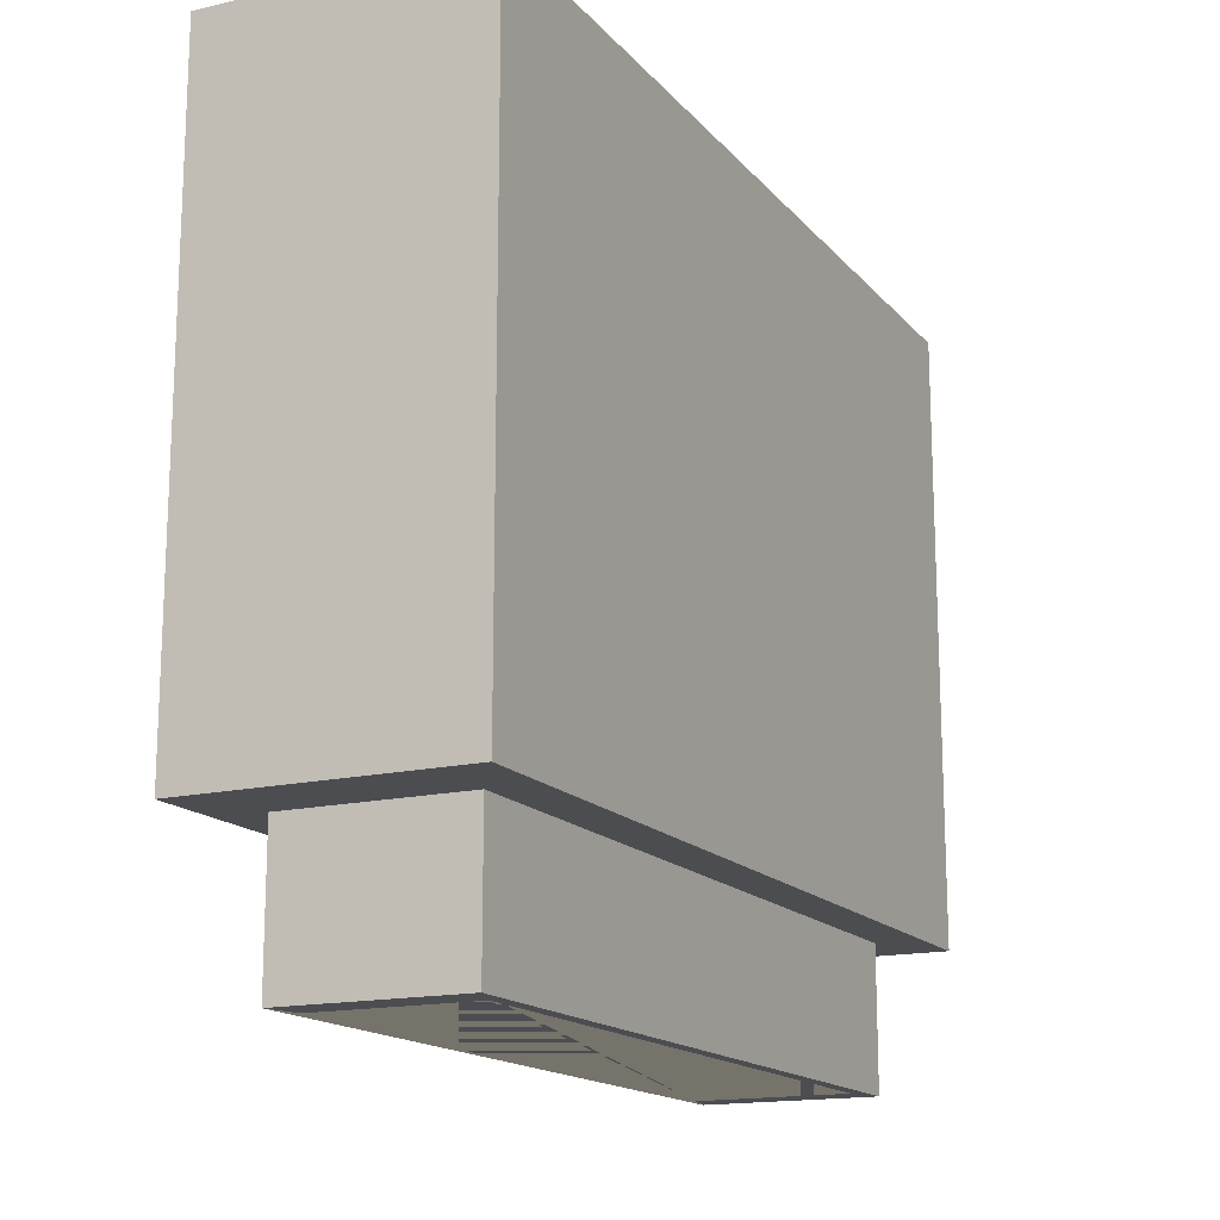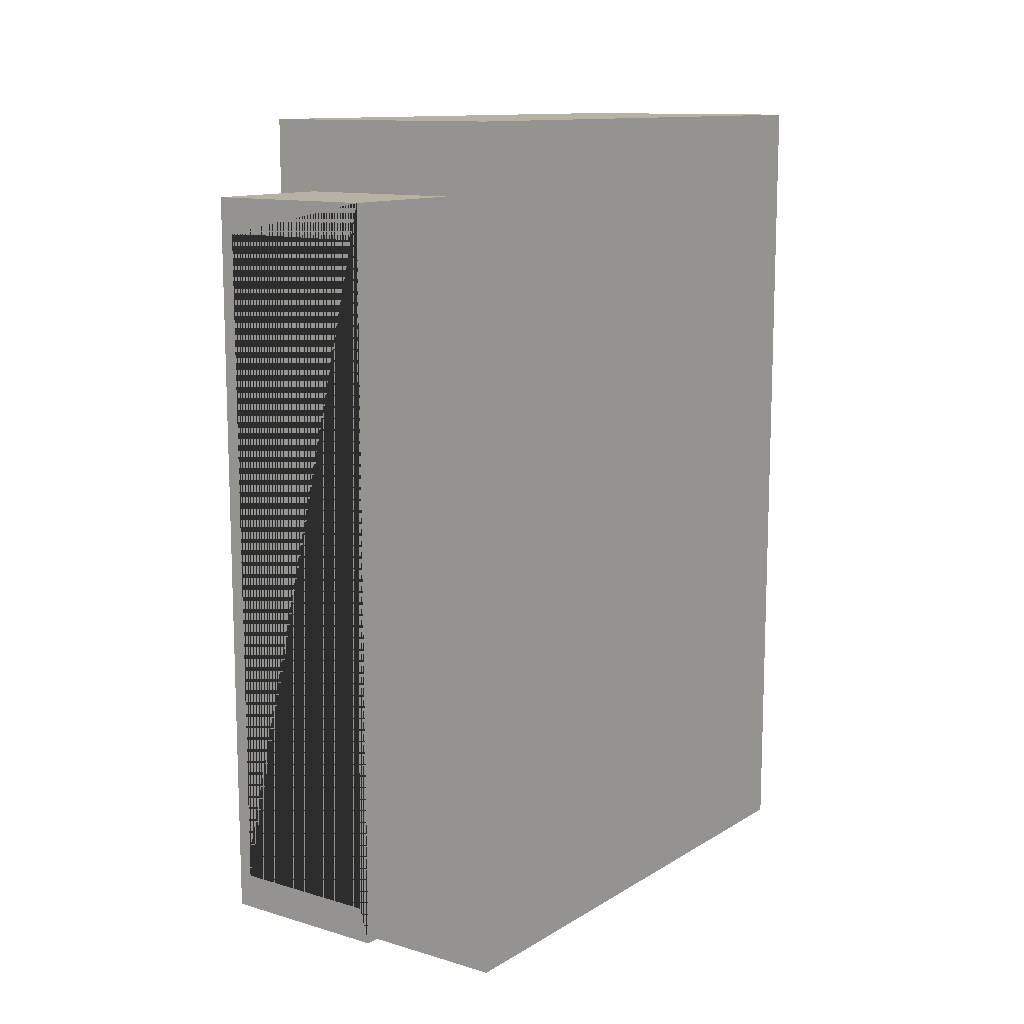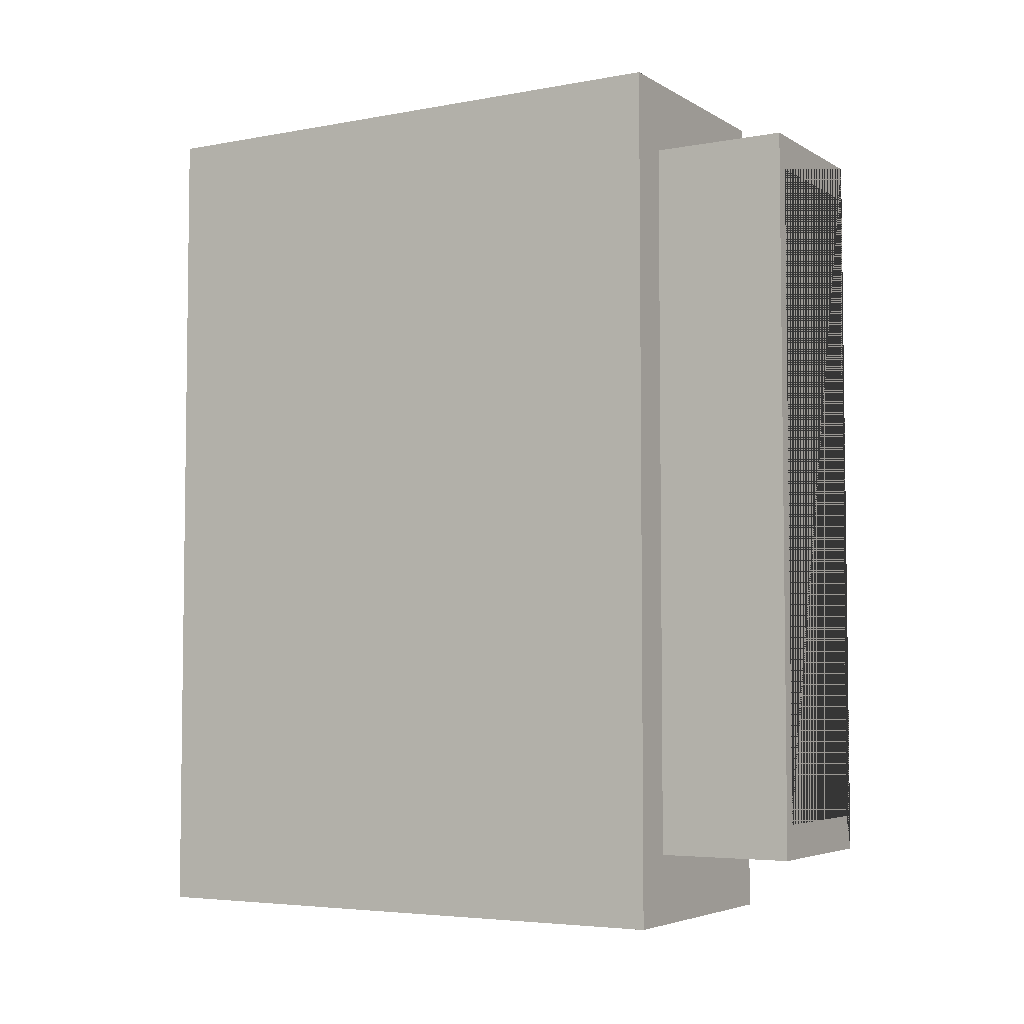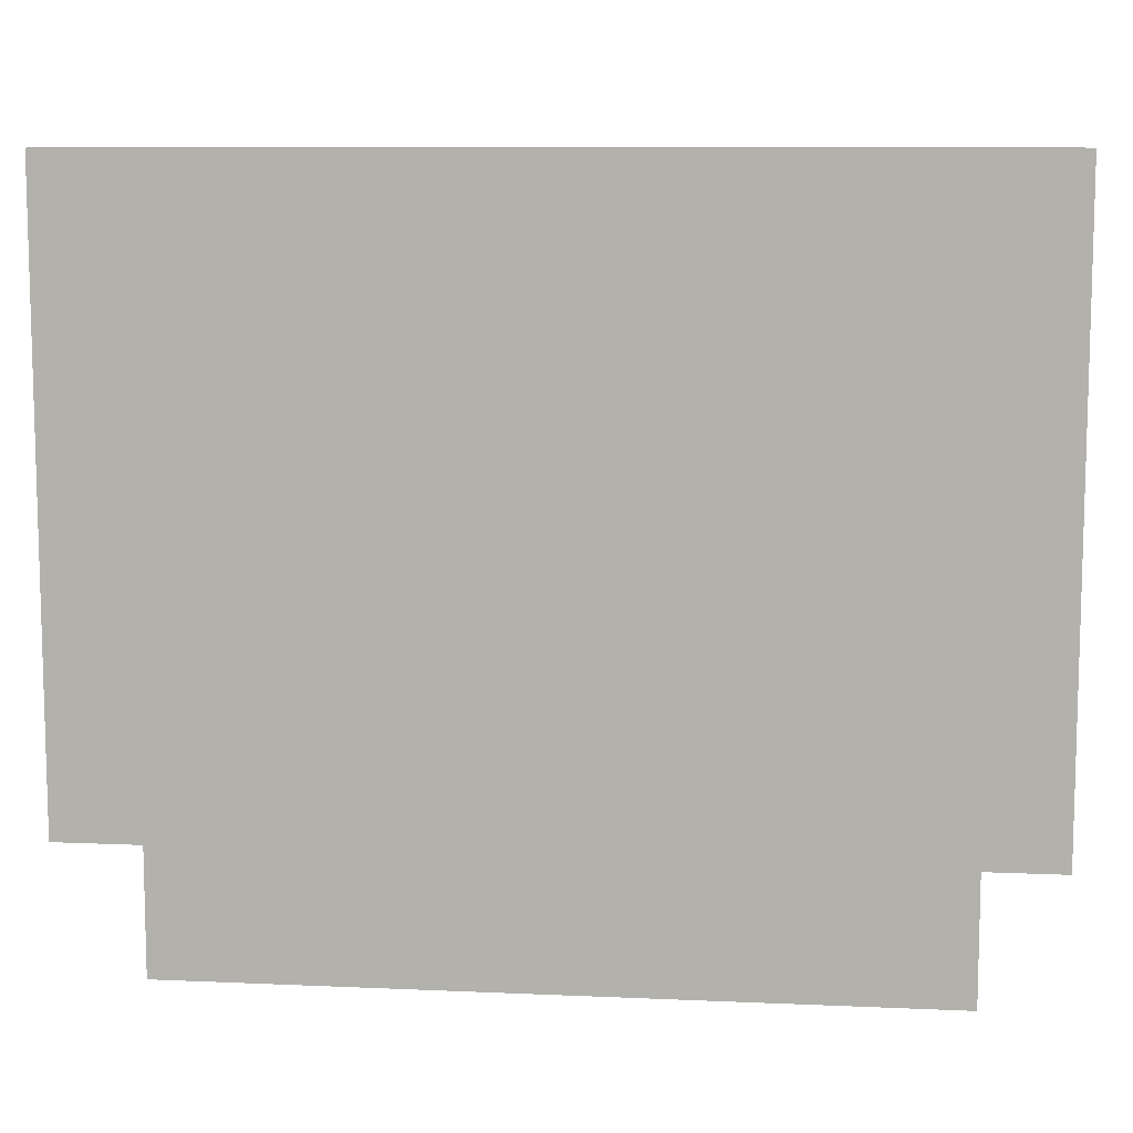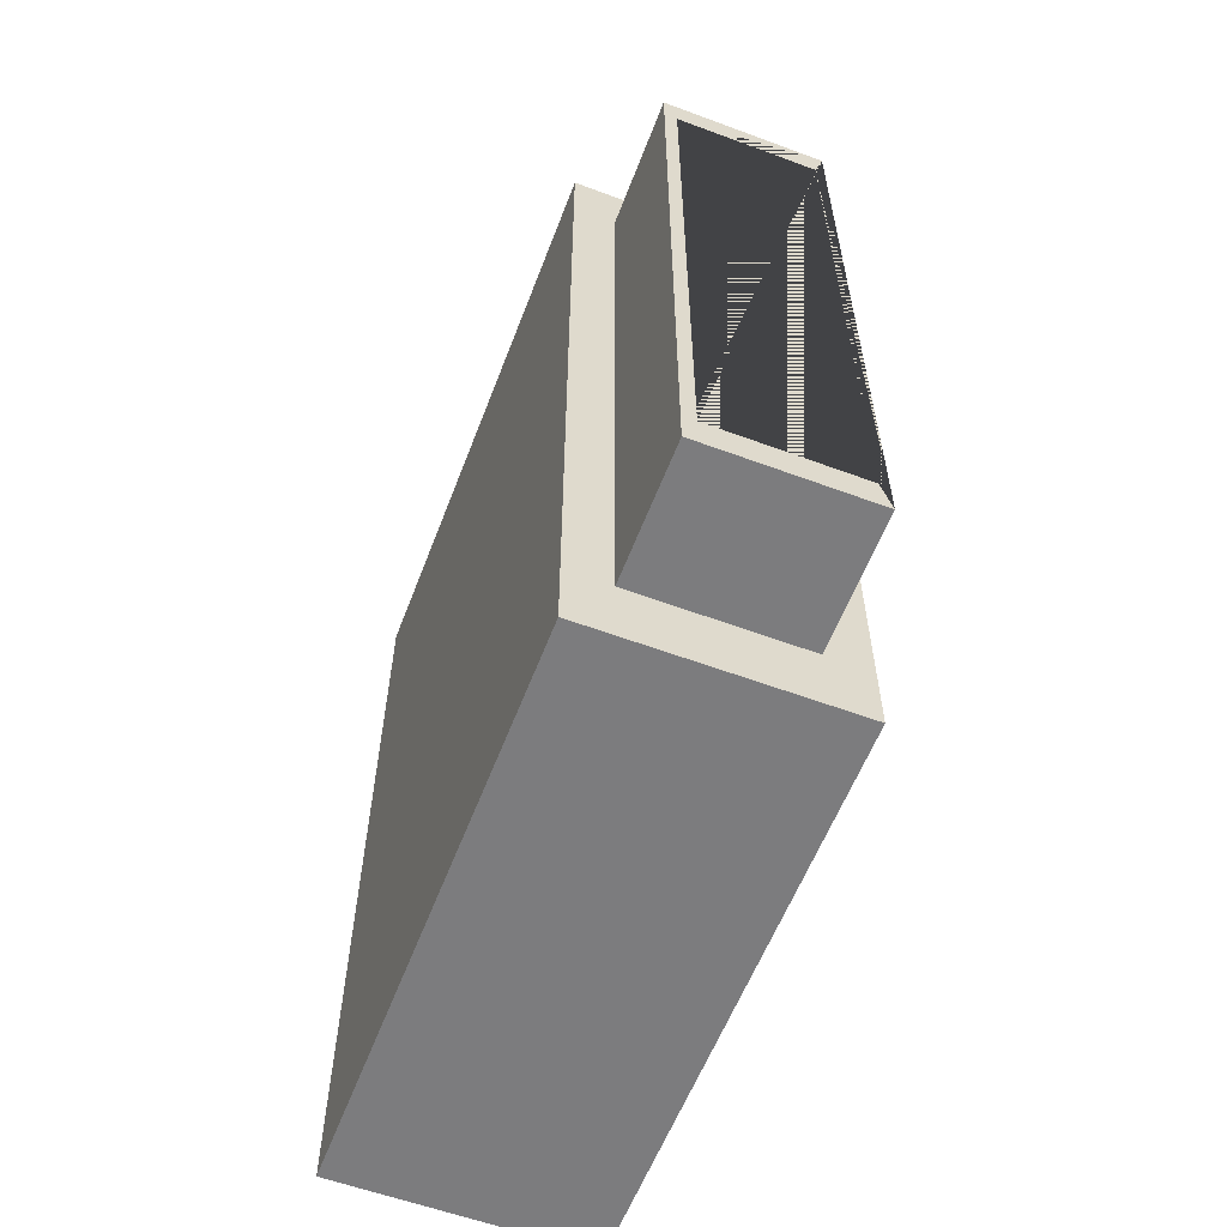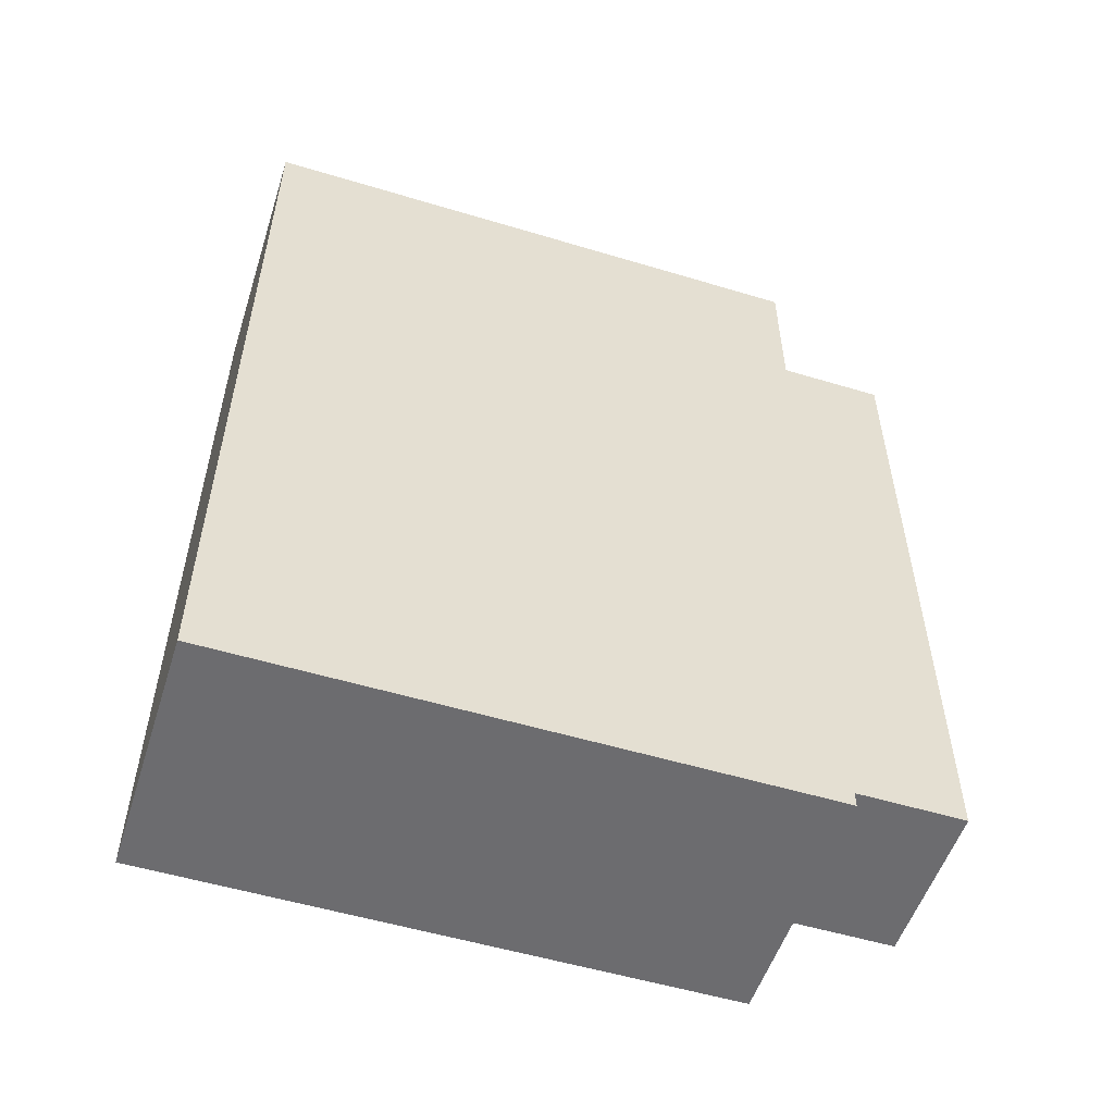
<metadata>
{"format":"obj","ext":"obj","renderer":"f3d","projection":"perspective","resolution":1024,"background":"white","views":[{"elev":-15.9,"azim":-153.8,"up":"+Y"},{"elev":12.0,"azim":35.5,"up":"+Z"},{"elev":-4.7,"azim":-59.5,"up":"+Z"},{"elev":9.5,"azim":-83.4,"up":"+Y"},{"elev":-58.9,"azim":-20.9,"up":"+Z"},{"elev":-53.8,"azim":-107.8,"up":"+Z"}]}
</metadata>
<code>
o Cube
v 0.2394 2.169 -1
v 0.2394 0.1687 -1
v -0.1919 0.3231 0.9056
v 0.2394 2.169 1
v 0.2394 0.1687 1
v -0.1919 0.3231 -0.9056
v -0.2285 2.169 -1
v 0.2122 0.3231 0.9056
v -0.2285 0.1687 -1
v -0.2285 2.169 1
v 0.2122 0.3231 -0.9056
v -0.2285 0.1687 1
v 0.2394 0.5416 -1
v -0.2285 0.5416 1
v 0.2394 0.5416 1
v -0.2285 0.5416 -1
v -0.2285 0.5416 1.198
v -0.2285 2.169 1.198
v 0.2394 2.169 1.198
v 0.2394 0.5416 1.198
v -0.2285 2.169 -1.194
v 0.2394 2.169 -1.194
v 0.2394 0.5416 -1.194
v -0.2285 0.5416 -1.194
v 0.3648 2.169 -1
v 0.3648 2.169 1
v 0.3648 0.5416 -1
v 0.3648 0.5416 1
v 0.3648 2.169 1.198
v 0.3648 0.5416 1.198
v 0.3648 2.169 -1.194
v 0.3648 0.5416 -1.194
v -0.35 0.5416 1
v -0.35 2.169 1
v -0.35 2.169 -1
v -0.35 0.5416 -1
v -0.35 0.5416 1.198
v -0.35 2.169 1.198
v -0.35 2.169 -1.194
v -0.35 0.5416 -1.194
v -0.1919 0.1687 -0.9056
v 0.2122 0.1687 -0.9056
v -0.1919 0.1687 0.9056
v 0.2122 0.1687 0.9056
v -0.1551 0.1748 -0.01103
v -0.1551 0.394 -0.01103
v -0.1551 0.1748 0.01103
v -0.1551 0.394 0.01103
v 0.1755 0.1748 -0.01103
v 0.1755 0.394 -0.01103
v 0.1755 0.1748 0.01103
v 0.1755 0.394 0.01103
v -0.1551 0.1748 -0.07992
v -0.1551 0.394 -0.07992
v -0.1551 0.1748 -0.05786
v -0.1551 0.394 -0.05786
v 0.1755 0.1748 -0.07992
v 0.1755 0.394 -0.07992
v 0.1755 0.1748 -0.05786
v 0.1755 0.394 -0.05786
v -0.1551 0.1748 -0.1582
v -0.1551 0.394 -0.1582
v -0.1551 0.1748 -0.1362
v -0.1551 0.394 -0.1362
v 0.1755 0.1748 -0.1582
v 0.1755 0.394 -0.1582
v 0.1755 0.1748 -0.1362
v 0.1755 0.394 -0.1362
v -0.1551 0.1748 -0.3777
v -0.1551 0.394 -0.3777
v -0.1551 0.1748 -0.3556
v -0.1551 0.394 -0.3556
v 0.1755 0.1748 -0.3777
v 0.1755 0.394 -0.3777
v 0.1755 0.1748 -0.3556
v 0.1755 0.394 -0.3556
v -0.1551 0.1748 -0.2994
v -0.1551 0.394 -0.2994
v -0.1551 0.1748 -0.2773
v -0.1551 0.394 -0.2773
v 0.1755 0.1748 -0.2994
v 0.1755 0.394 -0.2994
v 0.1755 0.1748 -0.2773
v 0.1755 0.394 -0.2773
v -0.1551 0.1748 -0.2305
v -0.1551 0.394 -0.2305
v -0.1551 0.1748 -0.2084
v -0.1551 0.394 -0.2084
v 0.1755 0.1748 -0.2305
v 0.1755 0.394 -0.2305
v 0.1755 0.1748 -0.2084
v 0.1755 0.394 -0.2084
v -0.1551 0.1748 -0.5958
v -0.1551 0.394 -0.5958
v -0.1551 0.1748 -0.5737
v -0.1551 0.394 -0.5737
v 0.1755 0.1748 -0.5958
v 0.1755 0.394 -0.5958
v 0.1755 0.1748 -0.5737
v 0.1755 0.394 -0.5737
v -0.1551 0.1748 -0.5175
v -0.1551 0.394 -0.5175
v -0.1551 0.1748 -0.4954
v -0.1551 0.394 -0.4954
v 0.1755 0.1748 -0.5175
v 0.1755 0.394 -0.5175
v 0.1755 0.1748 -0.4954
v 0.1755 0.394 -0.4954
v -0.1551 0.1748 -0.4486
v -0.1551 0.394 -0.4486
v -0.1551 0.1748 -0.4265
v -0.1551 0.394 -0.4265
v 0.1755 0.1748 -0.4486
v 0.1755 0.394 -0.4486
v 0.1755 0.1748 -0.4265
v 0.1755 0.394 -0.4265
v -0.1551 0.1748 0.2073
v -0.1551 0.394 0.2073
v -0.1551 0.1748 0.2294
v -0.1551 0.394 0.2294
v 0.1755 0.1748 0.2073
v 0.1755 0.394 0.2073
v 0.1755 0.1748 0.2294
v 0.1755 0.394 0.2294
v -0.1551 0.1748 0.1384
v -0.1551 0.394 0.1384
v -0.1551 0.1748 0.1605
v -0.1551 0.394 0.1605
v 0.1755 0.1748 0.1384
v 0.1755 0.394 0.1384
v 0.1755 0.1748 0.1605
v 0.1755 0.394 0.1605
v -0.1551 0.1748 0.06011
v -0.1551 0.394 0.06011
v -0.1551 0.1748 0.08217
v -0.1551 0.394 0.08217
v 0.1755 0.1748 0.06011
v 0.1755 0.394 0.06011
v 0.1755 0.1748 0.08217
v 0.1755 0.394 0.08217
v -0.1551 0.1748 0.4254
v -0.1551 0.394 0.4254
v -0.1551 0.1748 0.4475
v -0.1551 0.394 0.4475
v 0.1755 0.1748 0.4254
v 0.1755 0.394 0.4254
v 0.1755 0.1748 0.4475
v 0.1755 0.394 0.4475
v -0.1551 0.1748 0.3566
v -0.1551 0.394 0.3566
v -0.1551 0.1748 0.3786
v -0.1551 0.394 0.3786
v 0.1755 0.1748 0.3566
v 0.1755 0.394 0.3566
v 0.1755 0.1748 0.3786
v 0.1755 0.394 0.3786
v -0.1551 0.1748 0.2782
v -0.1551 0.394 0.2782
v -0.1551 0.1748 0.3003
v -0.1551 0.394 0.3003
v 0.1755 0.1748 0.2782
v 0.1755 0.394 0.2782
v 0.1755 0.1748 0.3003
v 0.1755 0.394 0.3003
v -0.1551 0.1748 0.6298
v -0.1551 0.394 0.6298
v -0.1551 0.1748 0.6519
v -0.1551 0.394 0.6519
v 0.1755 0.1748 0.6298
v 0.1755 0.394 0.6298
v 0.1755 0.1748 0.6519
v 0.1755 0.394 0.6519
v -0.1551 0.1748 0.7081
v -0.1551 0.394 0.7081
v -0.1551 0.1748 0.7302
v -0.1551 0.394 0.7302
v 0.1755 0.1748 0.7081
v 0.1755 0.394 0.7081
v 0.1755 0.1748 0.7302
v 0.1755 0.394 0.7302
v -0.1551 0.1748 0.777
v -0.1551 0.394 0.777
v -0.1551 0.1748 0.7991
v -0.1551 0.394 0.7991
v 0.1755 0.1748 0.777
v 0.1755 0.394 0.777
v 0.1755 0.1748 0.7991
v 0.1755 0.394 0.7991
v -0.1551 0.1748 0.49
v -0.1551 0.394 0.49
v -0.1551 0.1748 0.512
v -0.1551 0.394 0.512
v 0.1755 0.1748 0.49
v 0.1755 0.394 0.49
v 0.1755 0.1748 0.512
v 0.1755 0.394 0.512
v -0.1551 0.1748 0.5589
v -0.1551 0.394 0.5589
v -0.1551 0.1748 0.5809
v -0.1551 0.394 0.5809
v 0.1755 0.1748 0.5589
v 0.1755 0.394 0.5589
v 0.1755 0.1748 0.5809
v 0.1755 0.394 0.5809
v -0.1551 0.1748 -0.7373
v -0.1551 0.394 -0.7373
v -0.1551 0.1748 -0.7152
v -0.1551 0.394 -0.7152
v 0.1755 0.1748 -0.7373
v 0.1755 0.394 -0.7373
v 0.1755 0.1748 -0.7152
v 0.1755 0.394 -0.7152
v -0.1551 0.1748 -0.8062
v -0.1551 0.394 -0.8062
v -0.1551 0.1748 -0.7841
v -0.1551 0.394 -0.7841
v 0.1755 0.1748 -0.8062
v 0.1755 0.394 -0.8062
v 0.1755 0.1748 -0.7841
v 0.1755 0.394 -0.7841
v -0.1551 0.1748 -0.6663
v -0.1551 0.394 -0.6663
v -0.1551 0.1748 -0.6443
v -0.1551 0.394 -0.6443
v 0.1755 0.1748 -0.6663
v 0.1755 0.394 -0.6663
v 0.1755 0.1748 -0.6443
v 0.1755 0.394 -0.6443
f 1 7 10 4
f 17 18 38 37
f 10 7 35 34
f 2 5 44 42
f 5 12 9 2 42 41 43 44
f 1 4 26 25
f 24 16 36 40
f 9 16 13 2
f 2 13 15 5
f 12 14 16 9
f 5 15 14 12
f 20 19 18 17
f 23 22 31 32
f 14 15 20 17
f 4 10 18 19
f 24 21 22 23
f 13 16 24 23
f 19 20 30 29
f 7 1 22 21
f 27 25 26 28
f 28 26 29 30
f 25 27 32 31
f 20 15 28 30
f 13 23 32 27
f 15 13 27 28
f 4 19 29 26
f 22 1 25 31
f 34 33 37 38
f 33 34 35 36
f 36 35 39 40
f 16 14 33 36
f 18 10 34 38
f 7 21 39 35
f 21 24 40 39
f 14 17 37 33
f 41 6 3 43
f 42 11 6 41
f 8 11 42 44
f 43 3 8 44
f 11 8 3 6
f 45 46 48 47
f 47 48 52 51
f 51 52 50 49
f 49 50 46 45
f 47 51 49 45
f 52 48 46 50
f 53 54 56 55
f 55 56 60 59
f 59 60 58 57
f 57 58 54 53
f 55 59 57 53
f 60 56 54 58
f 61 62 64 63
f 63 64 68 67
f 67 68 66 65
f 65 66 62 61
f 63 67 65 61
f 68 64 62 66
f 69 70 72 71
f 71 72 76 75
f 75 76 74 73
f 73 74 70 69
f 71 75 73 69
f 76 72 70 74
f 77 78 80 79
f 79 80 84 83
f 83 84 82 81
f 81 82 78 77
f 79 83 81 77
f 84 80 78 82
f 85 86 88 87
f 87 88 92 91
f 91 92 90 89
f 89 90 86 85
f 87 91 89 85
f 92 88 86 90
f 93 94 96 95
f 95 96 100 99
f 99 100 98 97
f 97 98 94 93
f 95 99 97 93
f 100 96 94 98
f 101 102 104 103
f 103 104 108 107
f 107 108 106 105
f 105 106 102 101
f 103 107 105 101
f 108 104 102 106
f 109 110 112 111
f 111 112 116 115
f 115 116 114 113
f 113 114 110 109
f 111 115 113 109
f 116 112 110 114
f 117 118 120 119
f 119 120 124 123
f 123 124 122 121
f 121 122 118 117
f 119 123 121 117
f 124 120 118 122
f 125 126 128 127
f 127 128 132 131
f 131 132 130 129
f 129 130 126 125
f 127 131 129 125
f 132 128 126 130
f 133 134 136 135
f 135 136 140 139
f 139 140 138 137
f 137 138 134 133
f 135 139 137 133
f 140 136 134 138
f 141 142 144 143
f 143 144 148 147
f 147 148 146 145
f 145 146 142 141
f 143 147 145 141
f 148 144 142 146
f 149 150 152 151
f 151 152 156 155
f 155 156 154 153
f 153 154 150 149
f 151 155 153 149
f 156 152 150 154
f 157 158 160 159
f 159 160 164 163
f 163 164 162 161
f 161 162 158 157
f 159 163 161 157
f 164 160 158 162
f 165 166 168 167
f 167 168 172 171
f 171 172 170 169
f 169 170 166 165
f 167 171 169 165
f 172 168 166 170
f 173 174 176 175
f 175 176 180 179
f 179 180 178 177
f 177 178 174 173
f 175 179 177 173
f 180 176 174 178
f 181 182 184 183
f 183 184 188 187
f 187 188 186 185
f 185 186 182 181
f 183 187 185 181
f 188 184 182 186
f 189 190 192 191
f 191 192 196 195
f 195 196 194 193
f 193 194 190 189
f 191 195 193 189
f 196 192 190 194
f 197 198 200 199
f 199 200 204 203
f 203 204 202 201
f 201 202 198 197
f 199 203 201 197
f 204 200 198 202
f 205 206 208 207
f 207 208 212 211
f 211 212 210 209
f 209 210 206 205
f 207 211 209 205
f 212 208 206 210
f 213 214 216 215
f 215 216 220 219
f 219 220 218 217
f 217 218 214 213
f 215 219 217 213
f 220 216 214 218
f 221 222 224 223
f 223 224 228 227
f 227 228 226 225
f 225 226 222 221
f 223 227 225 221
f 228 224 222 226

</code>
